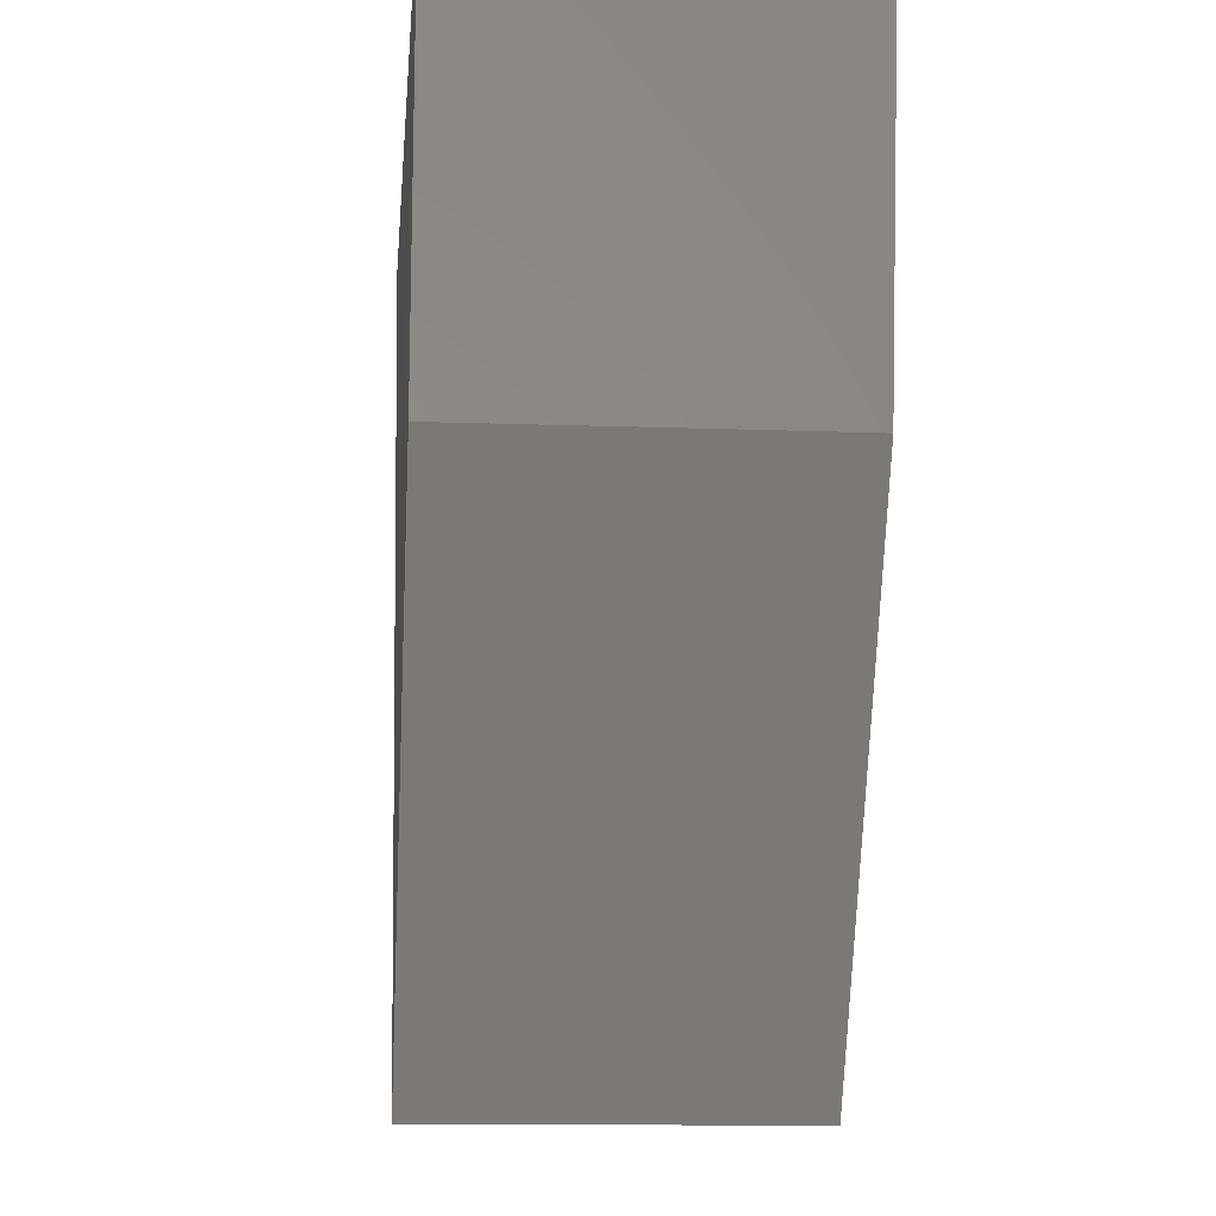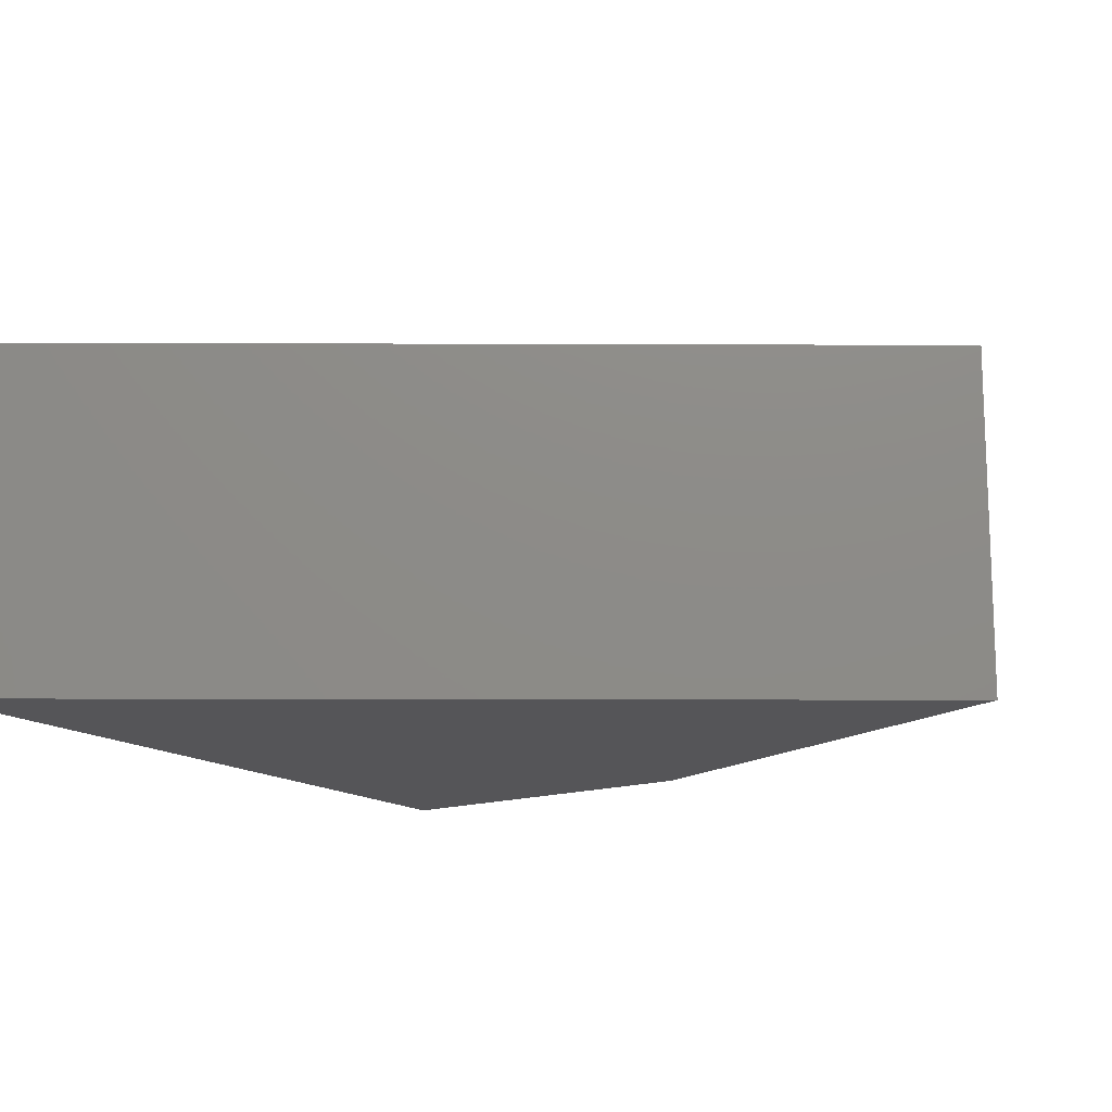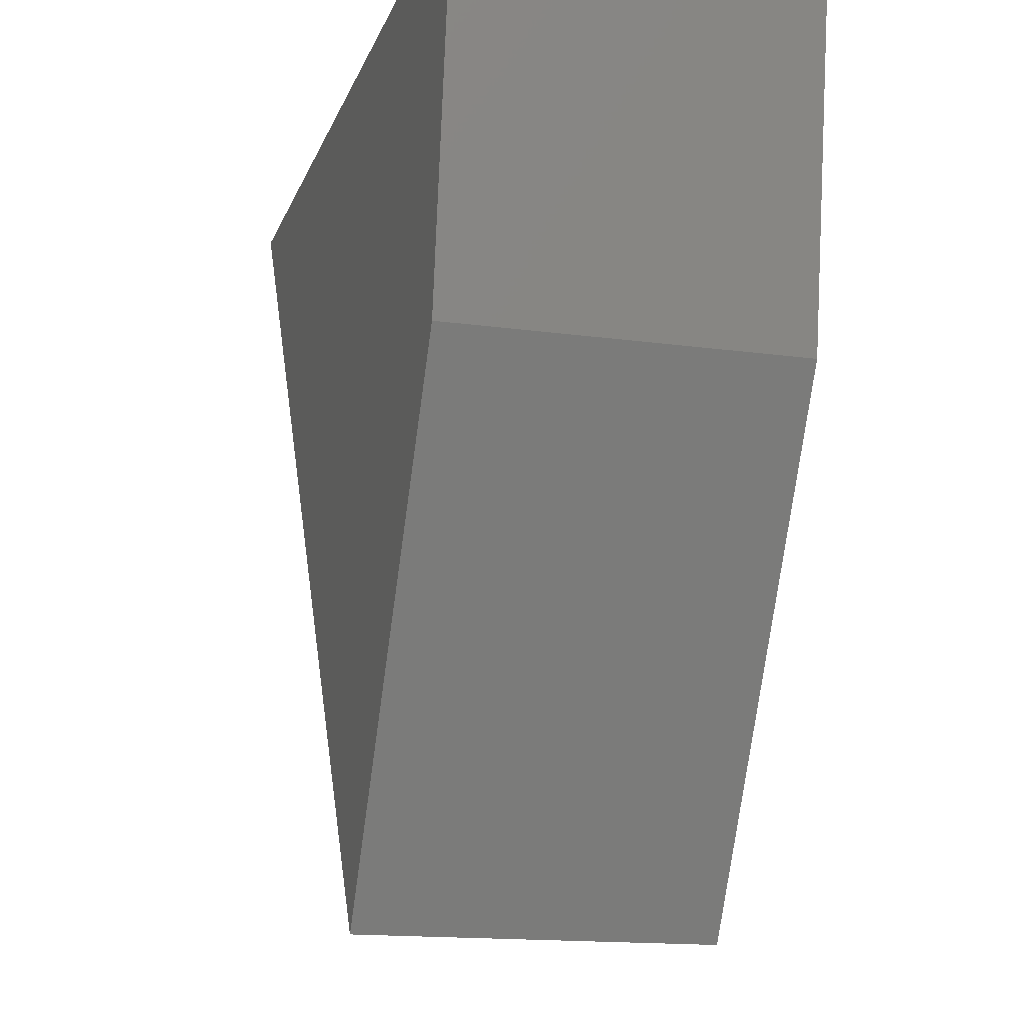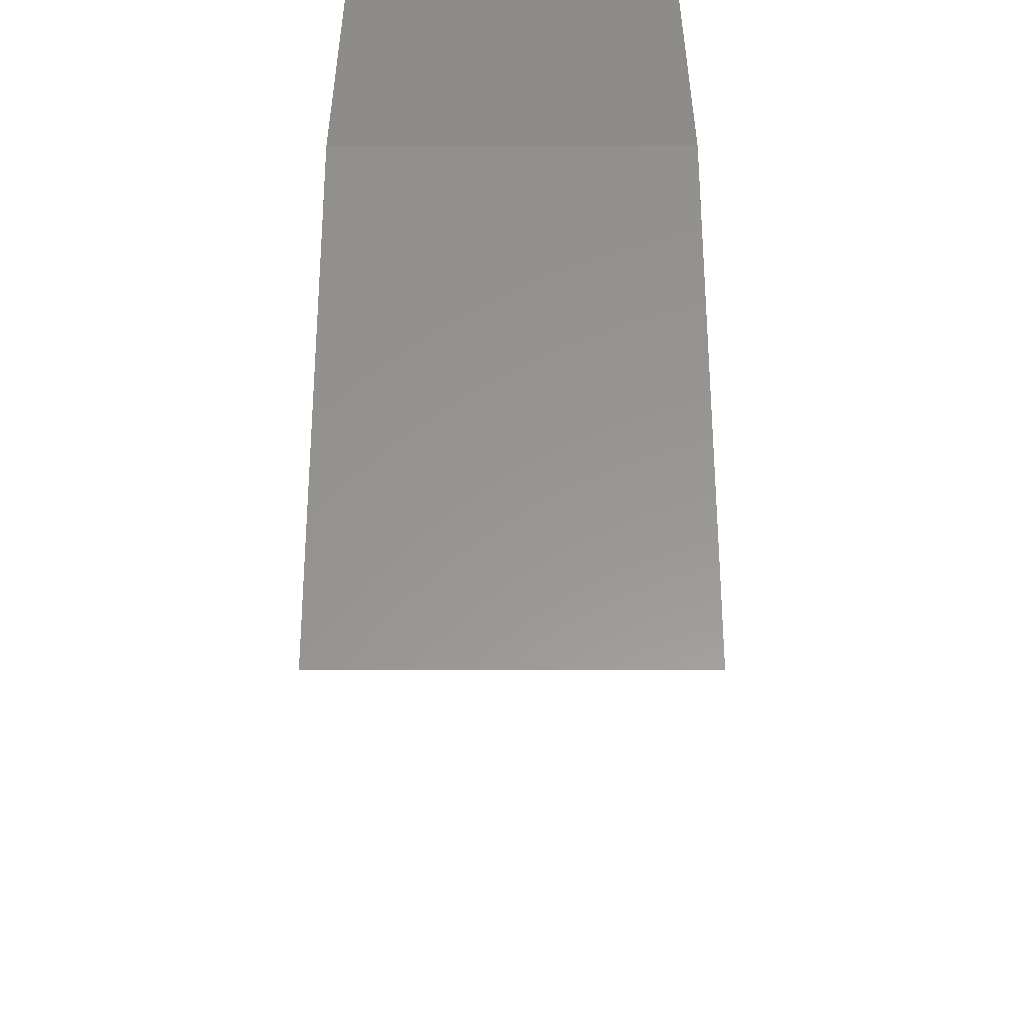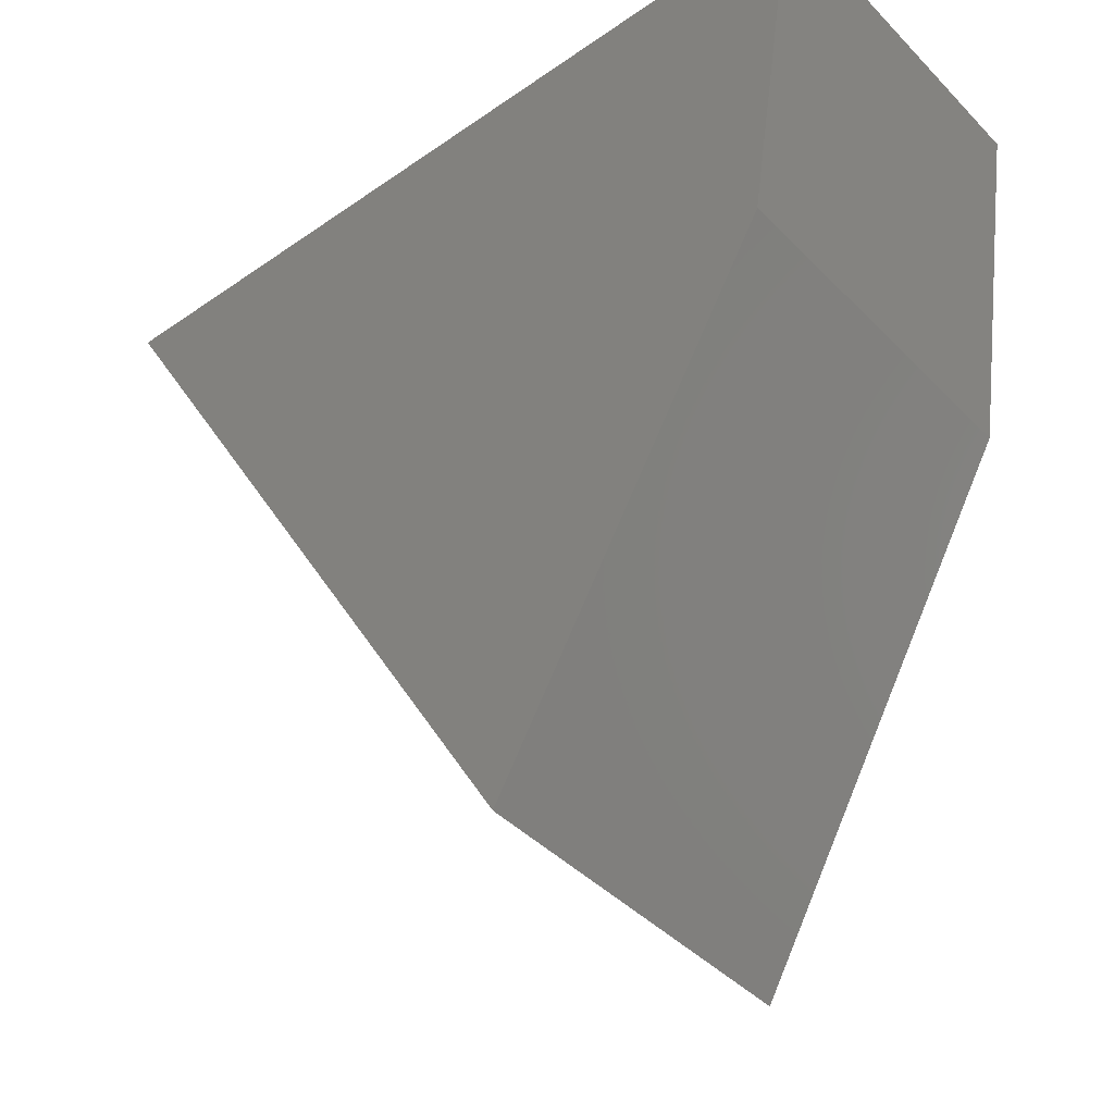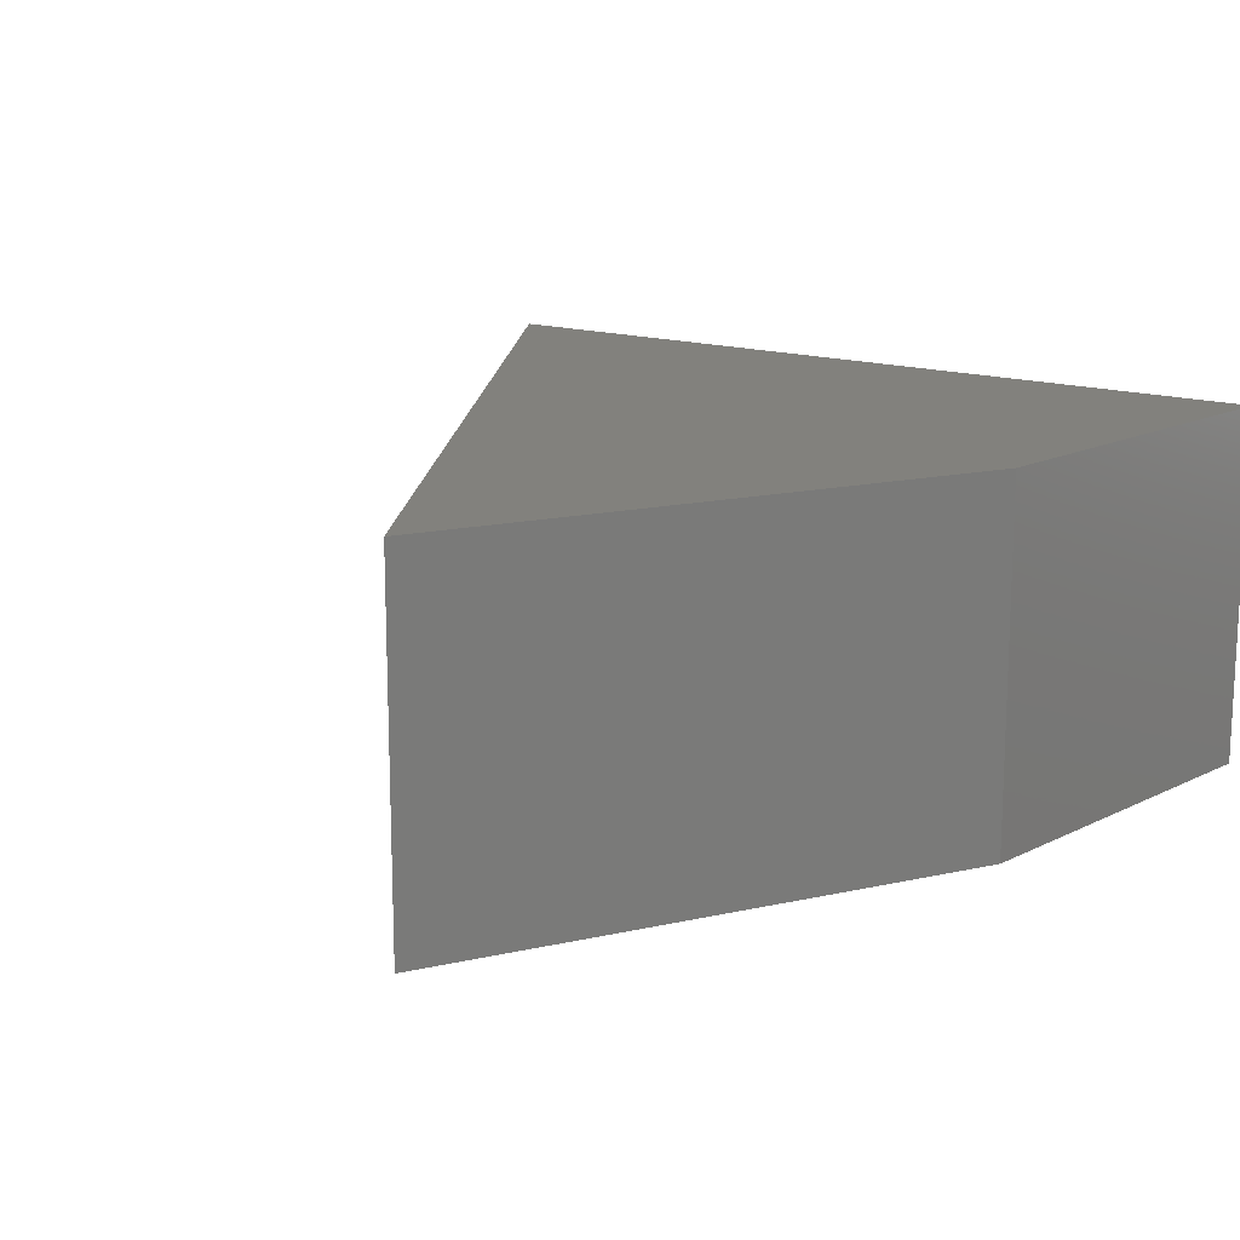
<metadata>
{"format":"stl","ext":"stl","renderer":"f3d","projection":"perspective","resolution":1024,"background":"white","views":[{"elev":-11.9,"azim":84.9,"up":"+Y"},{"elev":-14.3,"azim":-60.1,"up":"+Z"},{"elev":-15.6,"azim":73.8,"up":"+Y"},{"elev":-61.7,"azim":90.0,"up":"+Y"},{"elev":-42.3,"azim":39.8,"up":"+Y"},{"elev":15.5,"azim":34.7,"up":"+Z"}]}
</metadata>
<code>
# stl→obj: 8 verts, 12 faces
v 0.006003 -0.2267 0.1406
v 0.1177 -0.03193 0.1406
v -0.1953 0.1172 0.1406
v 0.1406 0.1172 0.1406
v 0.006003 -0.2267 0
v -0.1953 0.1172 0
v 0.1177 -0.03193 0
v 0.1406 0.1172 0
f 1 2 3
f 3 2 4
f 5 6 7
f 7 6 8
f 4 8 3
f 3 8 6
f 1 5 2
f 2 5 7
f 2 7 4
f 4 7 8
f 3 6 1
f 1 6 5

</code>
